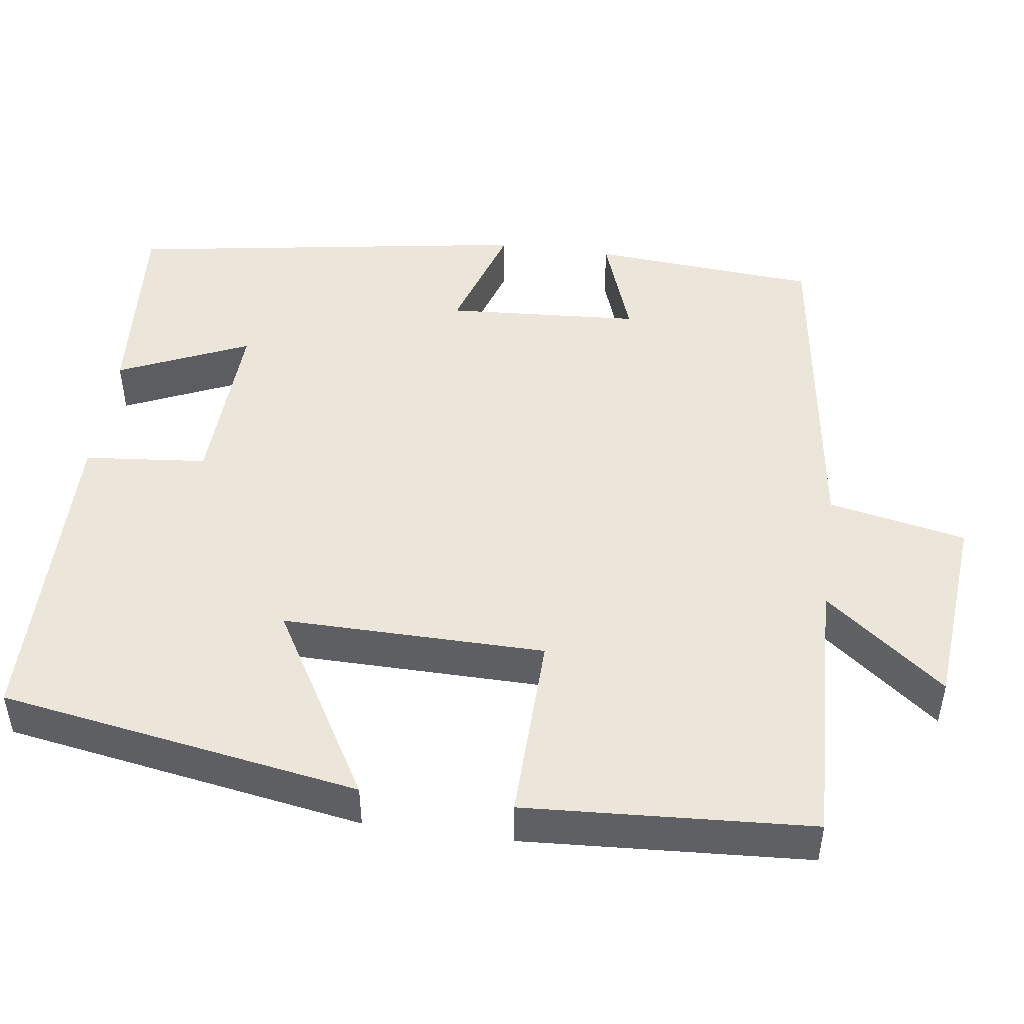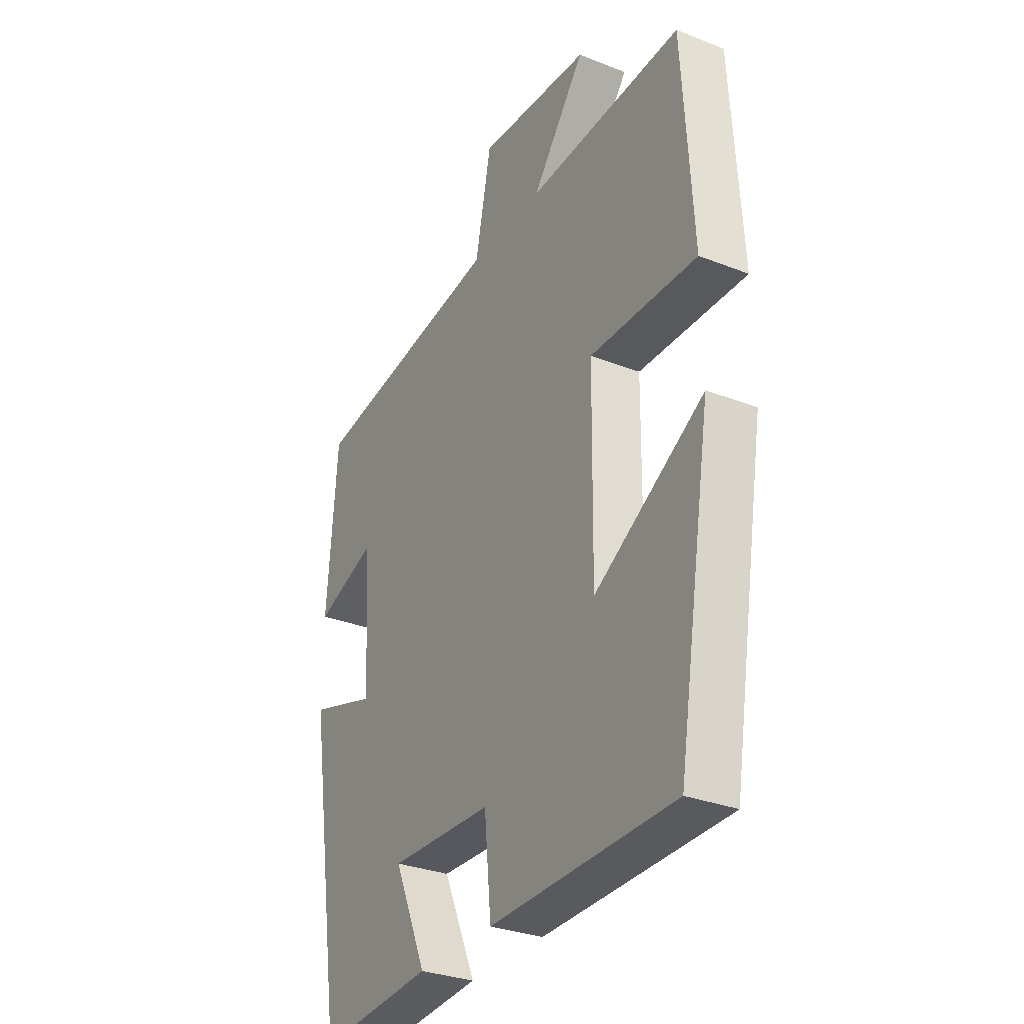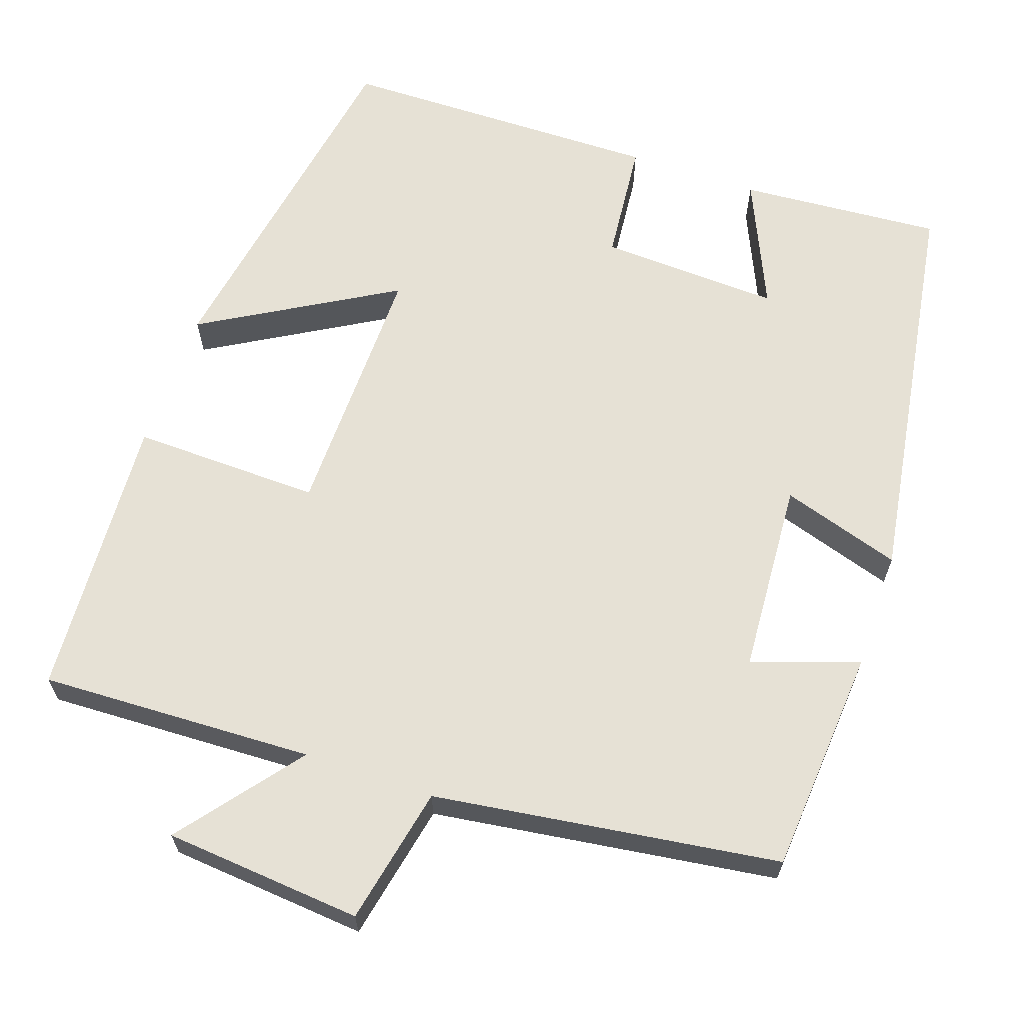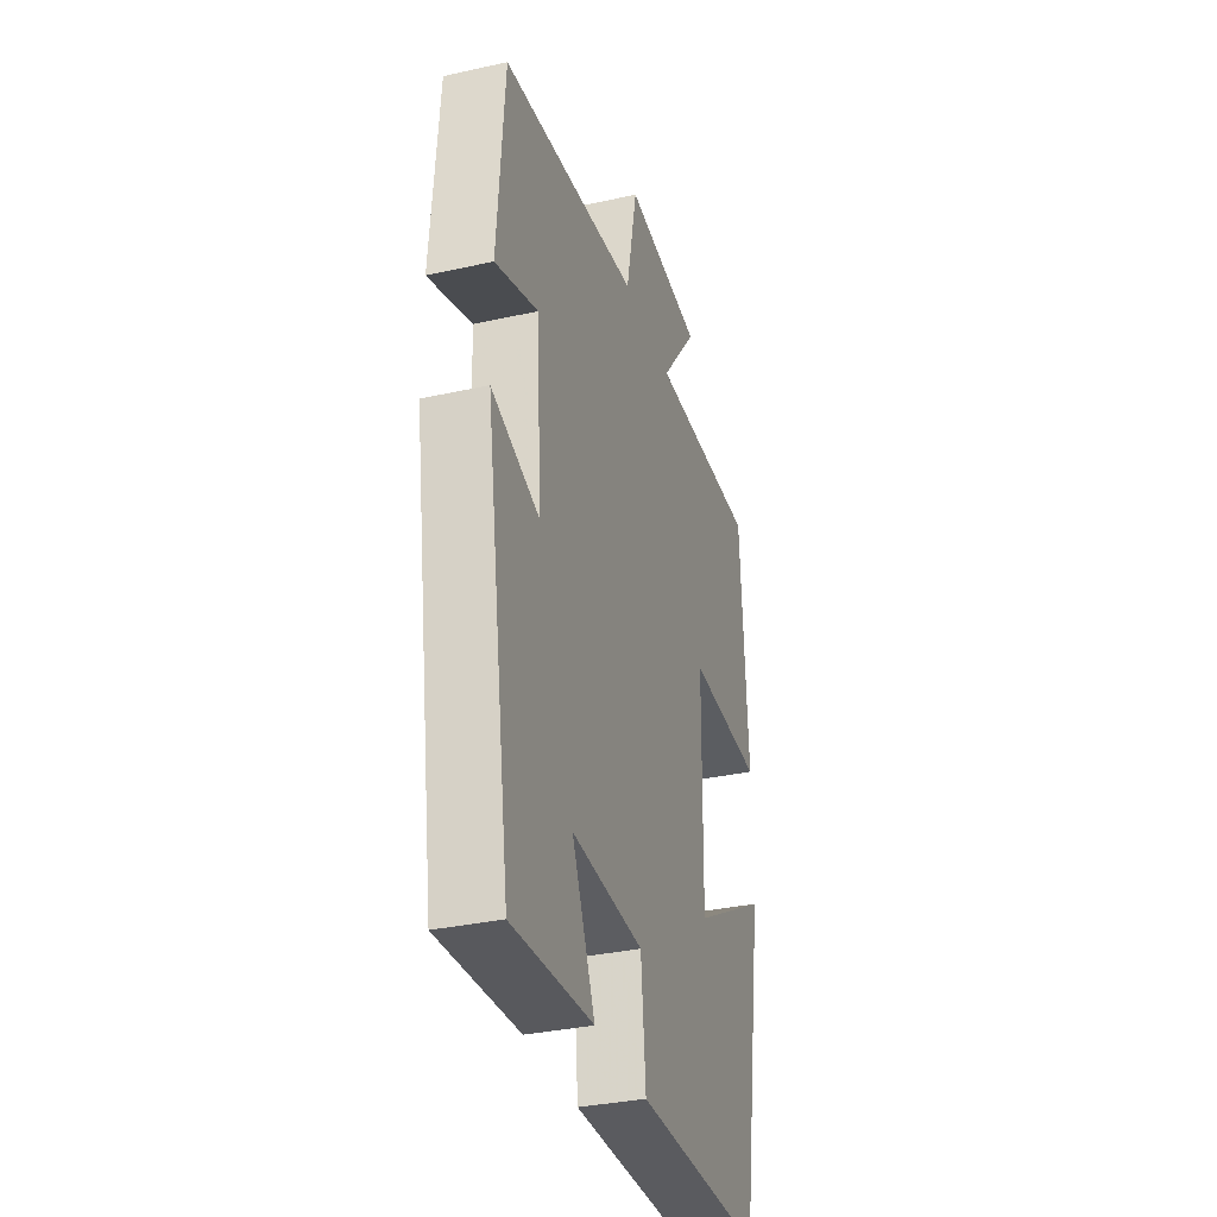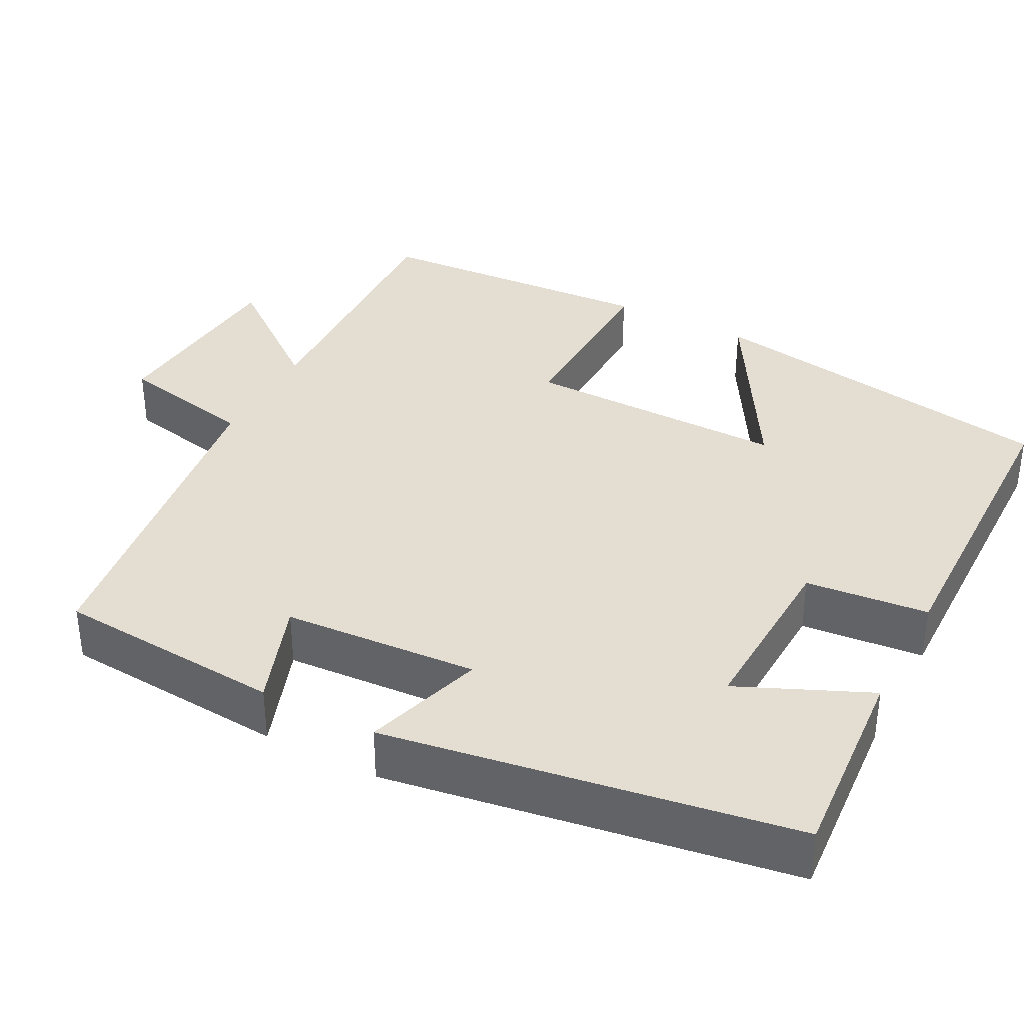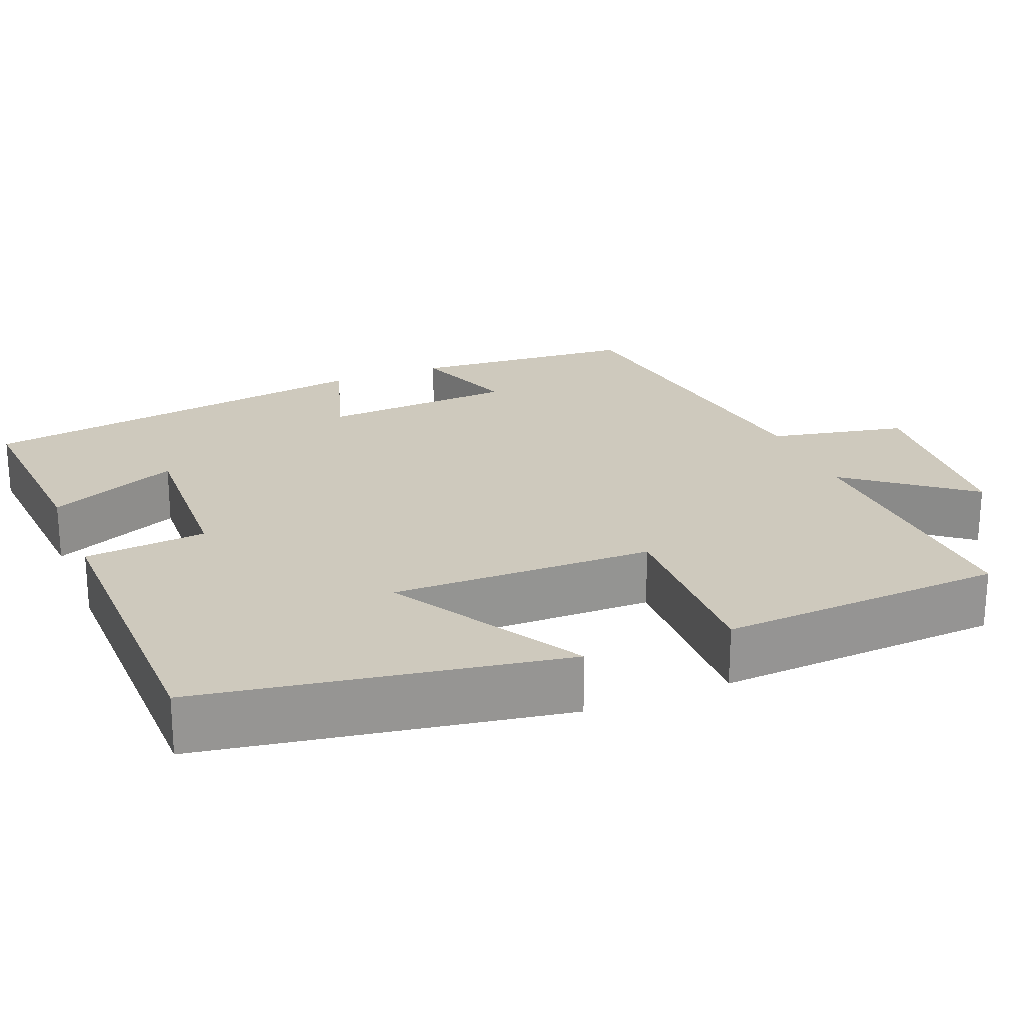
<metadata>
{"format":"obj","ext":"obj","renderer":"f3d","projection":"perspective","resolution":1024,"background":"white","views":[{"elev":47.5,"azim":-82.2,"up":"+Y"},{"elev":-31.0,"azim":-119.3,"up":"+Z"},{"elev":64.1,"azim":19.0,"up":"+Y"},{"elev":-34.1,"azim":106.7,"up":"+Z"},{"elev":36.3,"azim":117.6,"up":"+Y"},{"elev":22.7,"azim":-112.1,"up":"+Y"}]}
</metadata>
<code>
v -0.423 0.07 -0.495
v -0.5 0.07 -0.037
v -0.256 0.07 -0.179
v -0.26 0.07 0.155
v -0.5 0.07 0.149
v -0.478 0.07 0.513
v -0.129 0.07 0.5
v -0.249 0.07 0.653
v 0.003 0.07 0.675
v 0.039 0.07 0.5
v 0.478 0.07 0.439
v 0.5 0.07 0.15
v 0.364 0.07 0.198
v 0.348 0.07 -0.05
v 0.5 0.07 -0.002
v 0.419 0.07 -0.519
v 0.161 0.07 -0.5
v 0.234 0.07 -0.334
v 0.004 0.07 -0.344
v -0.011 0.07 -0.5
v -0.423 0 -0.495
v -0.5 0 -0.037
v -0.256 0 -0.179
v -0.26 0 0.155
v -0.5 0 0.149
v -0.478 0 0.513
v -0.129 0 0.5
v -0.249 0 0.653
v 0.003 0 0.675
v 0.039 0 0.5
v 0.478 0 0.439
v 0.5 0 0.15
v 0.364 0 0.198
v 0.348 0 -0.05
v 0.5 0 -0.002
v 0.419 0 -0.519
v 0.161 0 -0.5
v 0.234 0 -0.334
v 0.004 0 -0.344
v -0.011 0 -0.5
f 1 2 3
f 20 1 3
f 19 20 3
f 18 19 3 4
f 15 16 17 18
f 14 15 18
f 13 14 18 4
f 10 11 12 13
f 10 13 4 5
f 7 8 9 10
f 7 10 5
f 5 6 7
f 23 22 21
f 23 21 40
f 23 40 39
f 24 23 39 38
f 38 37 36 35
f 38 35 34
f 24 38 34 33
f 33 32 31 30
f 25 24 33 30
f 30 29 28 27
f 25 30 27
f 27 26 25
f 1 21 22 2
f 2 22 23 3
f 3 23 24 4
f 4 24 25 5
f 5 25 26 6
f 6 26 27 7
f 7 27 28 8
f 8 28 29 9
f 9 29 30 10
f 10 30 31 11
f 11 31 32 12
f 12 32 33 13
f 13 33 34 14
f 14 34 35 15
f 15 35 36 16
f 16 36 37 17
f 17 37 38 18
f 18 38 39 19
f 19 39 40 20
f 20 40 21 1

</code>
